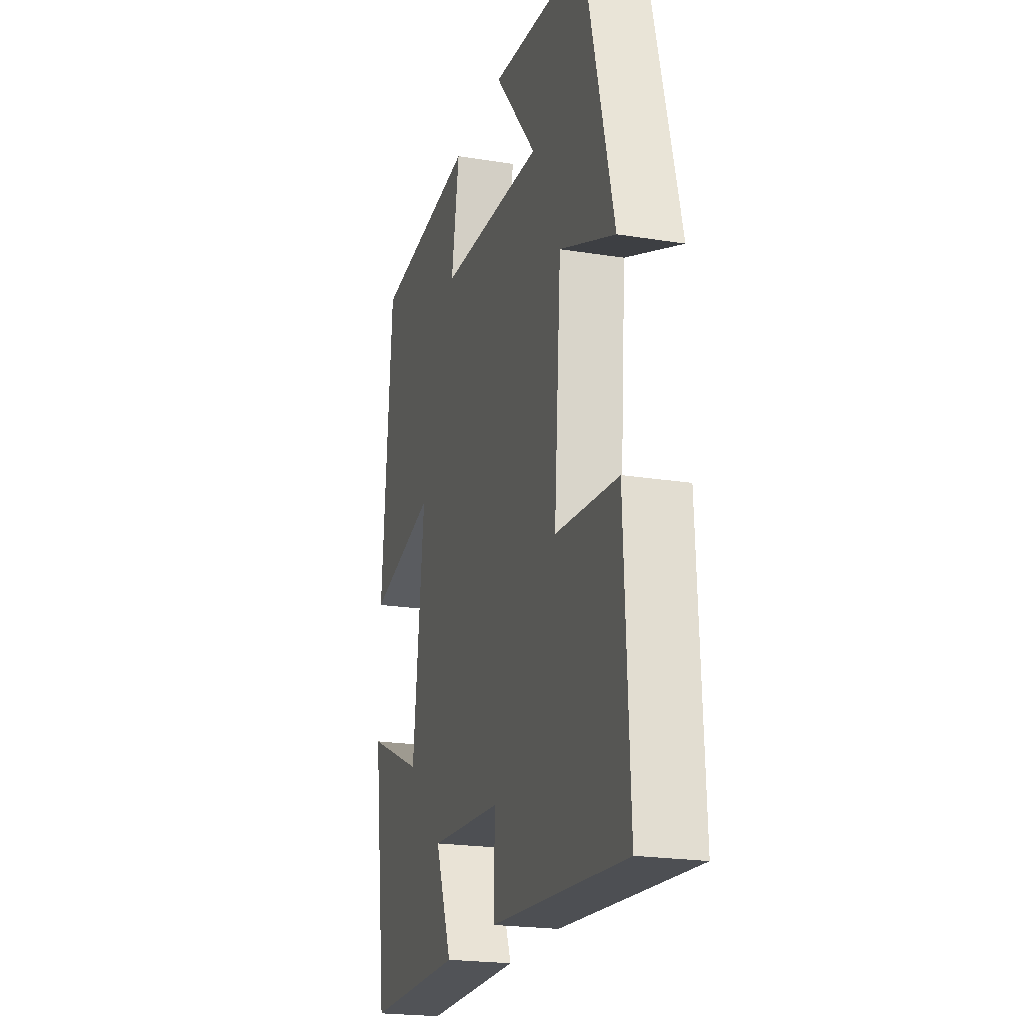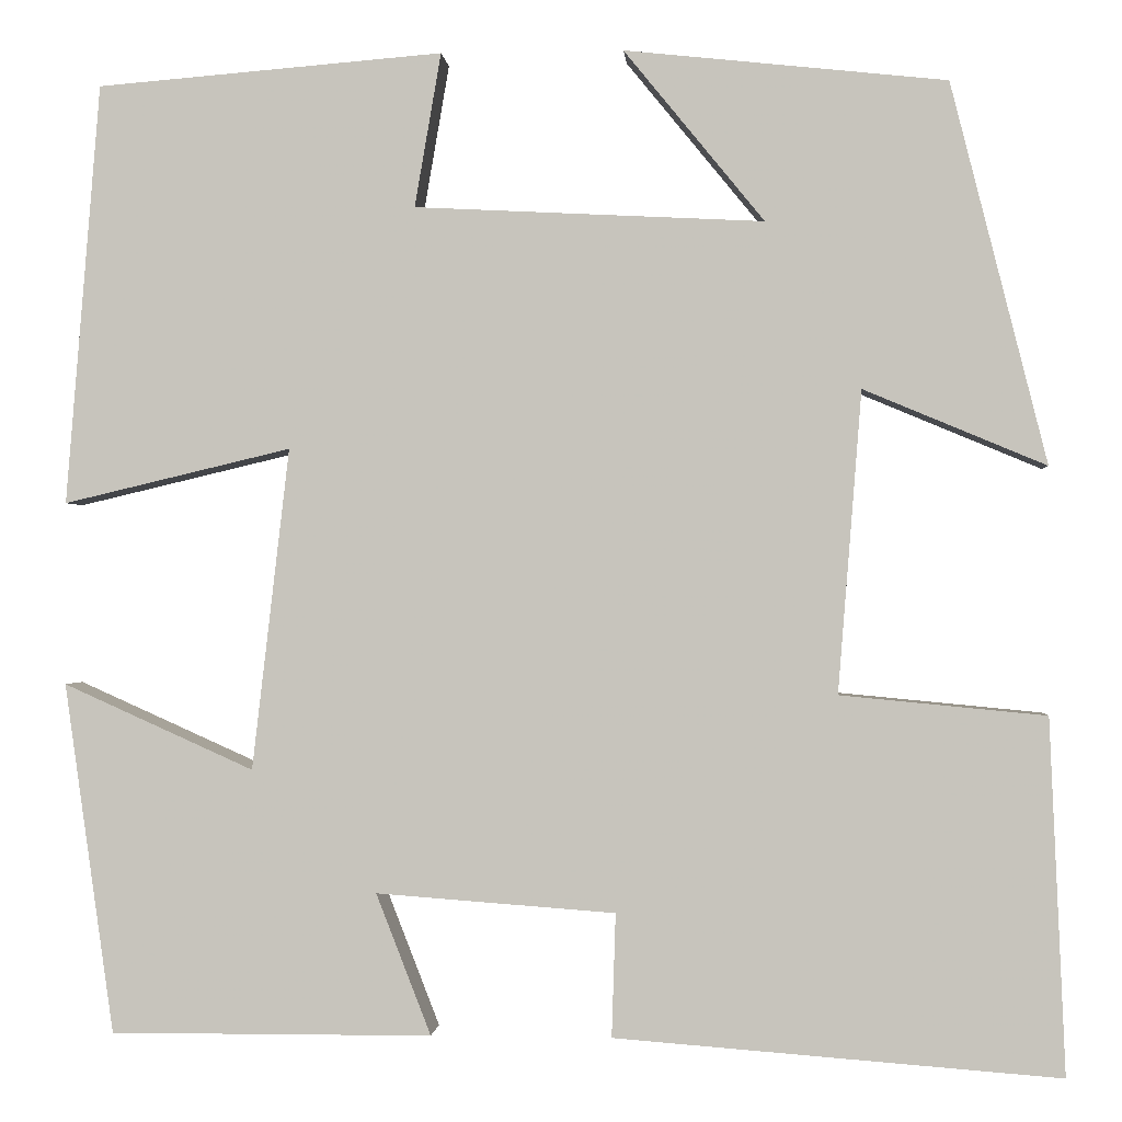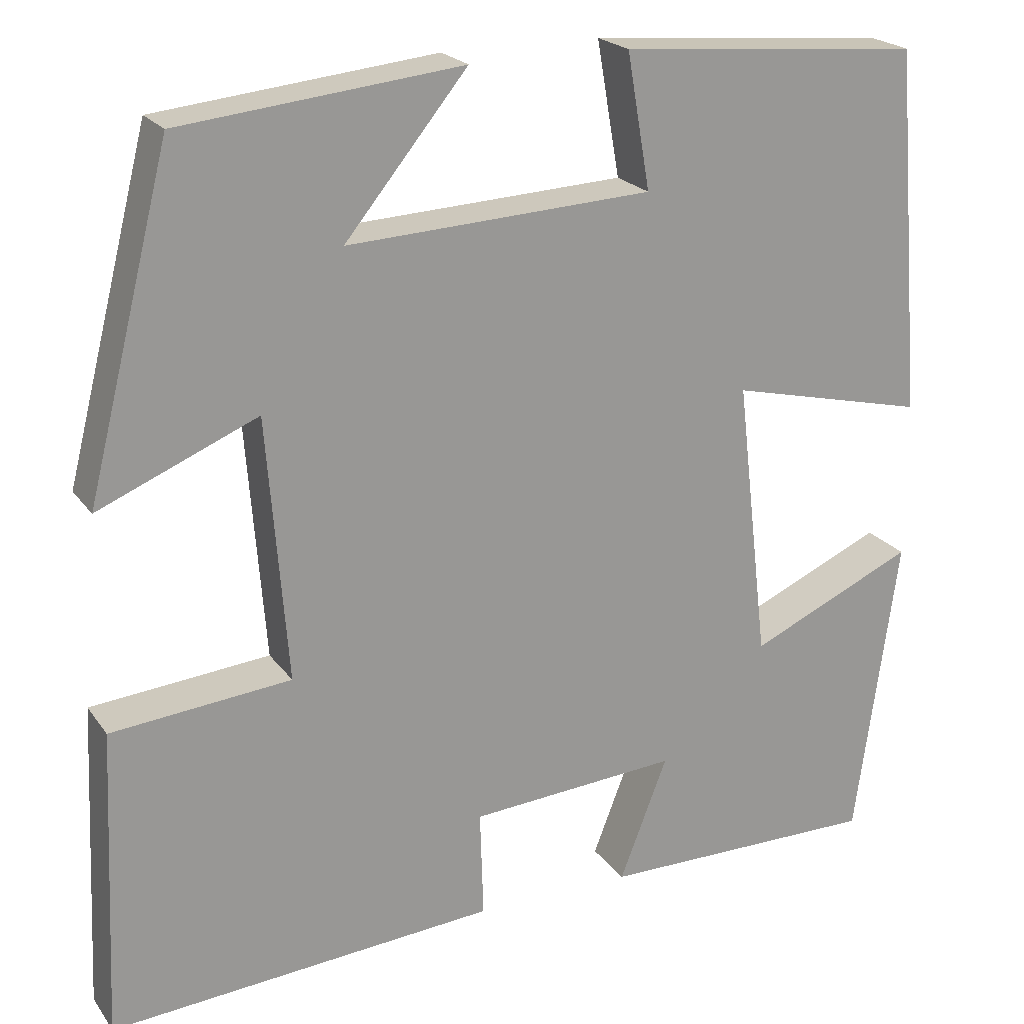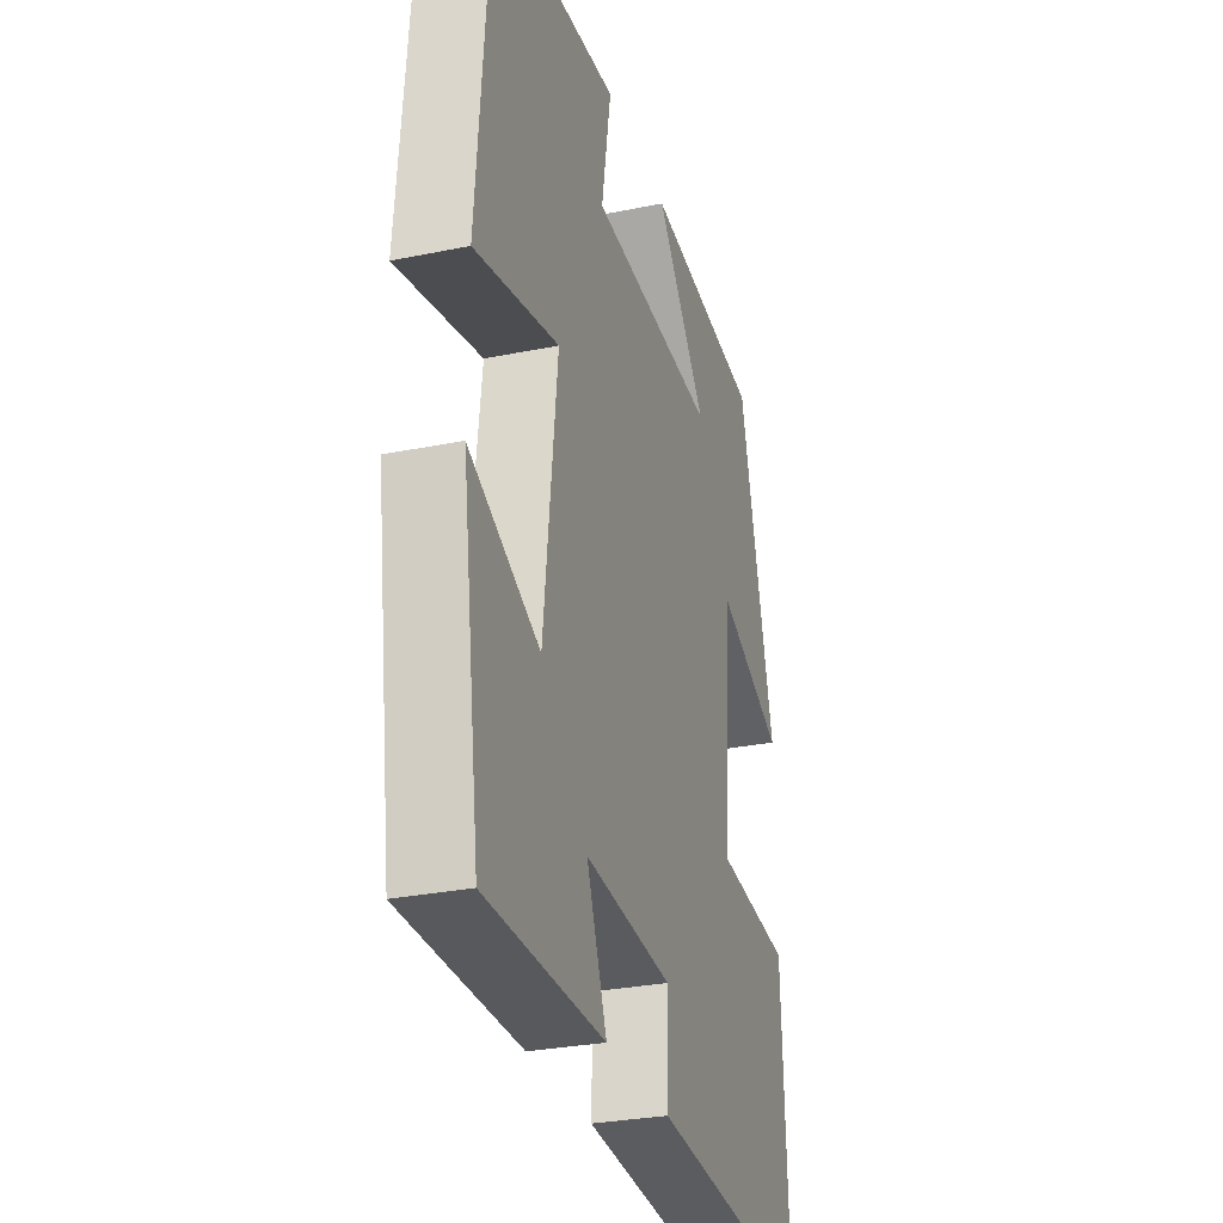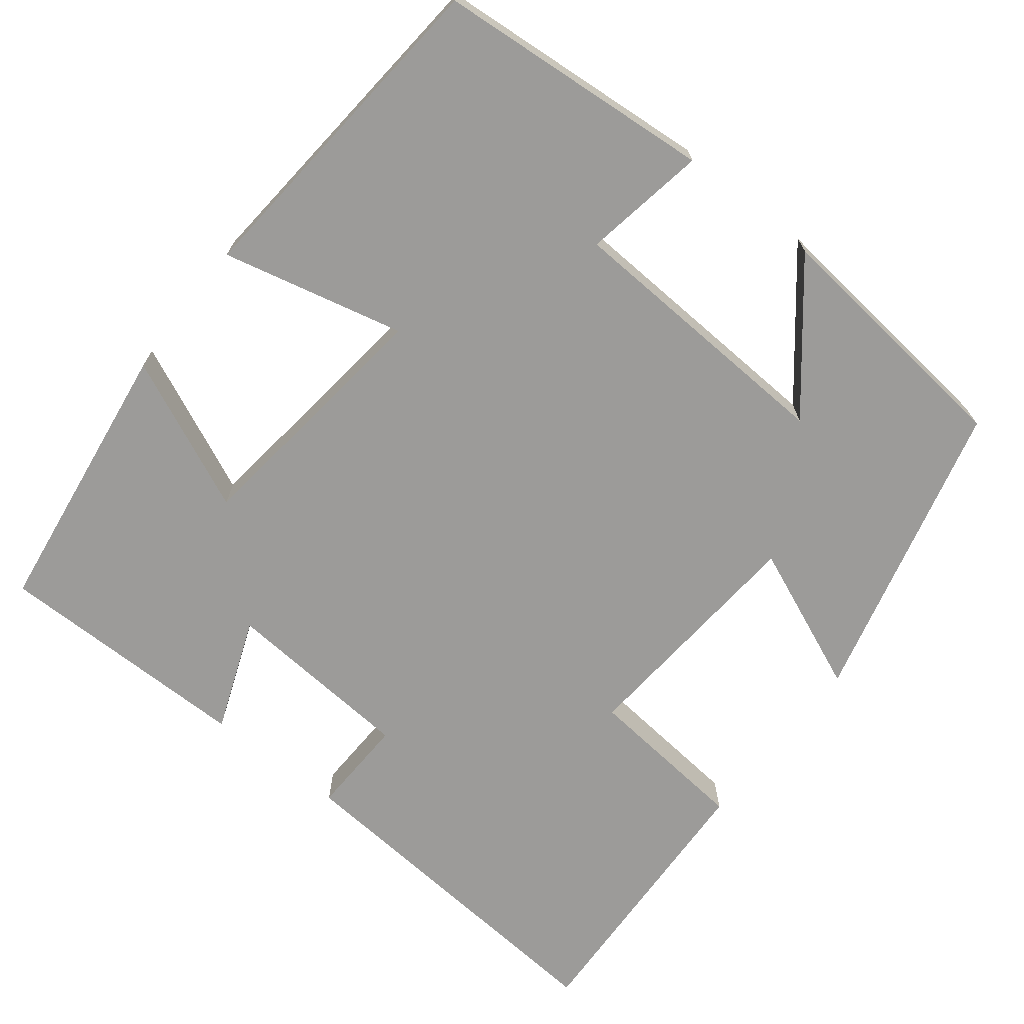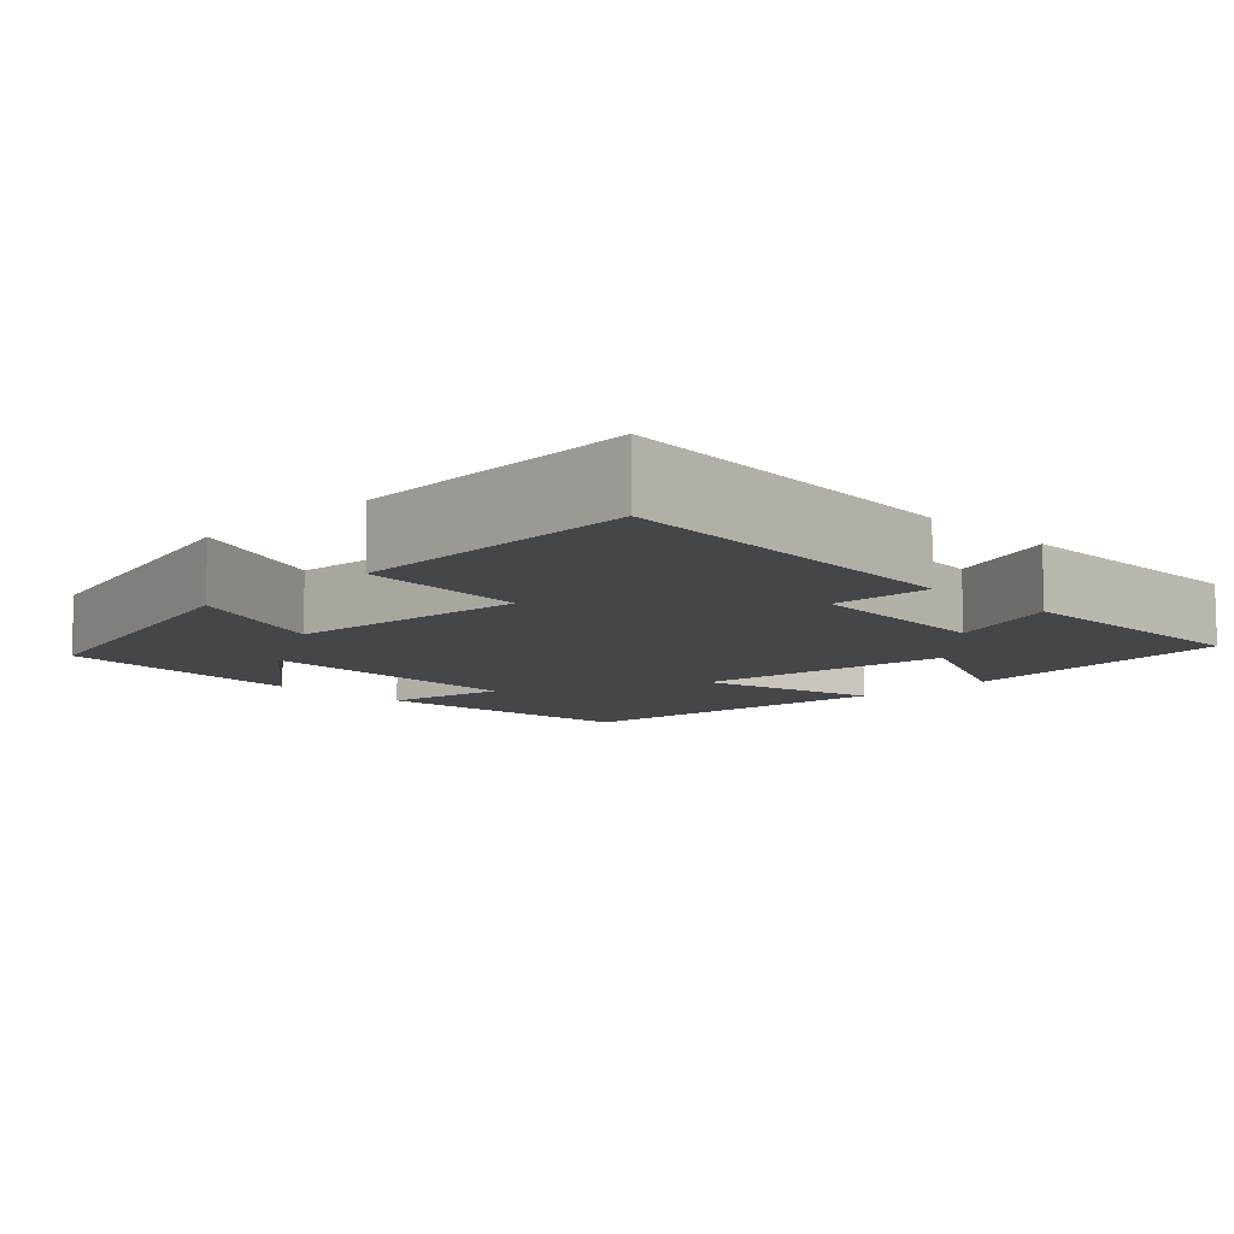
<metadata>
{"format":"obj","ext":"obj","renderer":"f3d","projection":"perspective","resolution":1024,"background":"white","views":[{"elev":-21.7,"azim":74.2,"up":"+Z"},{"elev":-0.6,"azim":4.3,"up":"+Z"},{"elev":21.5,"azim":154.3,"up":"+Z"},{"elev":-29.3,"azim":-73.2,"up":"+Z"},{"elev":-69.9,"azim":-38.2,"up":"+Y"},{"elev":-9.4,"azim":134.6,"up":"+Y"}]}
</metadata>
<code>
v 0.516 0.07 -0.535
v 0.062 0.07 -0.5
v 0.066 0.07 -0.374
v -0.178 0.07 -0.356
v -0.122 0.07 -0.5
v -0.45 0.07 -0.501
v -0.5 0.07 -0.144
v -0.306 0.07 -0.231
v -0.268 0.07 0.097
v -0.5 0.07 0.042
v -0.465 0.07 0.471
v -0.112 0.07 0.5
v -0.139 0.07 0.343
v 0.217 0.07 0.325
v 0.074 0.07 0.5
v 0.402 0.07 0.465
v 0.5 0.07 0.077
v 0.314 0.07 0.155
v 0.29 0.07 -0.153
v 0.5 0.07 -0.173
v 0.516 0 -0.535
v 0.062 0 -0.5
v 0.066 0 -0.374
v -0.178 0 -0.356
v -0.122 0 -0.5
v -0.45 0 -0.501
v -0.5 0 -0.144
v -0.306 0 -0.231
v -0.268 0 0.097
v -0.5 0 0.042
v -0.465 0 0.471
v -0.112 0 0.5
v -0.139 0 0.343
v 0.217 0 0.325
v 0.074 0 0.5
v 0.402 0 0.465
v 0.5 0 0.077
v 0.314 0 0.155
v 0.29 0 -0.153
v 0.5 0 -0.173
f 1 2 3
f 20 1 3
f 19 20 3
f 18 19 3 4
f 16 17 18
f 16 18 4
f 14 15 16
f 14 16 4
f 13 14 4
f 11 12 13
f 10 11 13
f 9 10 13
f 8 9 13 4
f 6 7 8
f 5 6 8
f 4 5 8
f 23 22 21
f 23 21 40
f 23 40 39
f 24 23 39 38
f 38 37 36
f 24 38 36
f 36 35 34
f 24 36 34
f 24 34 33
f 33 32 31
f 33 31 30
f 33 30 29
f 24 33 29 28
f 28 27 26
f 28 26 25
f 28 25 24
f 1 21 22 2
f 2 22 23 3
f 3 23 24 4
f 4 24 25 5
f 5 25 26 6
f 6 26 27 7
f 7 27 28 8
f 8 28 29 9
f 9 29 30 10
f 10 30 31 11
f 11 31 32 12
f 12 32 33 13
f 13 33 34 14
f 14 34 35 15
f 15 35 36 16
f 16 36 37 17
f 17 37 38 18
f 18 38 39 19
f 19 39 40 20
f 20 40 21 1

</code>
